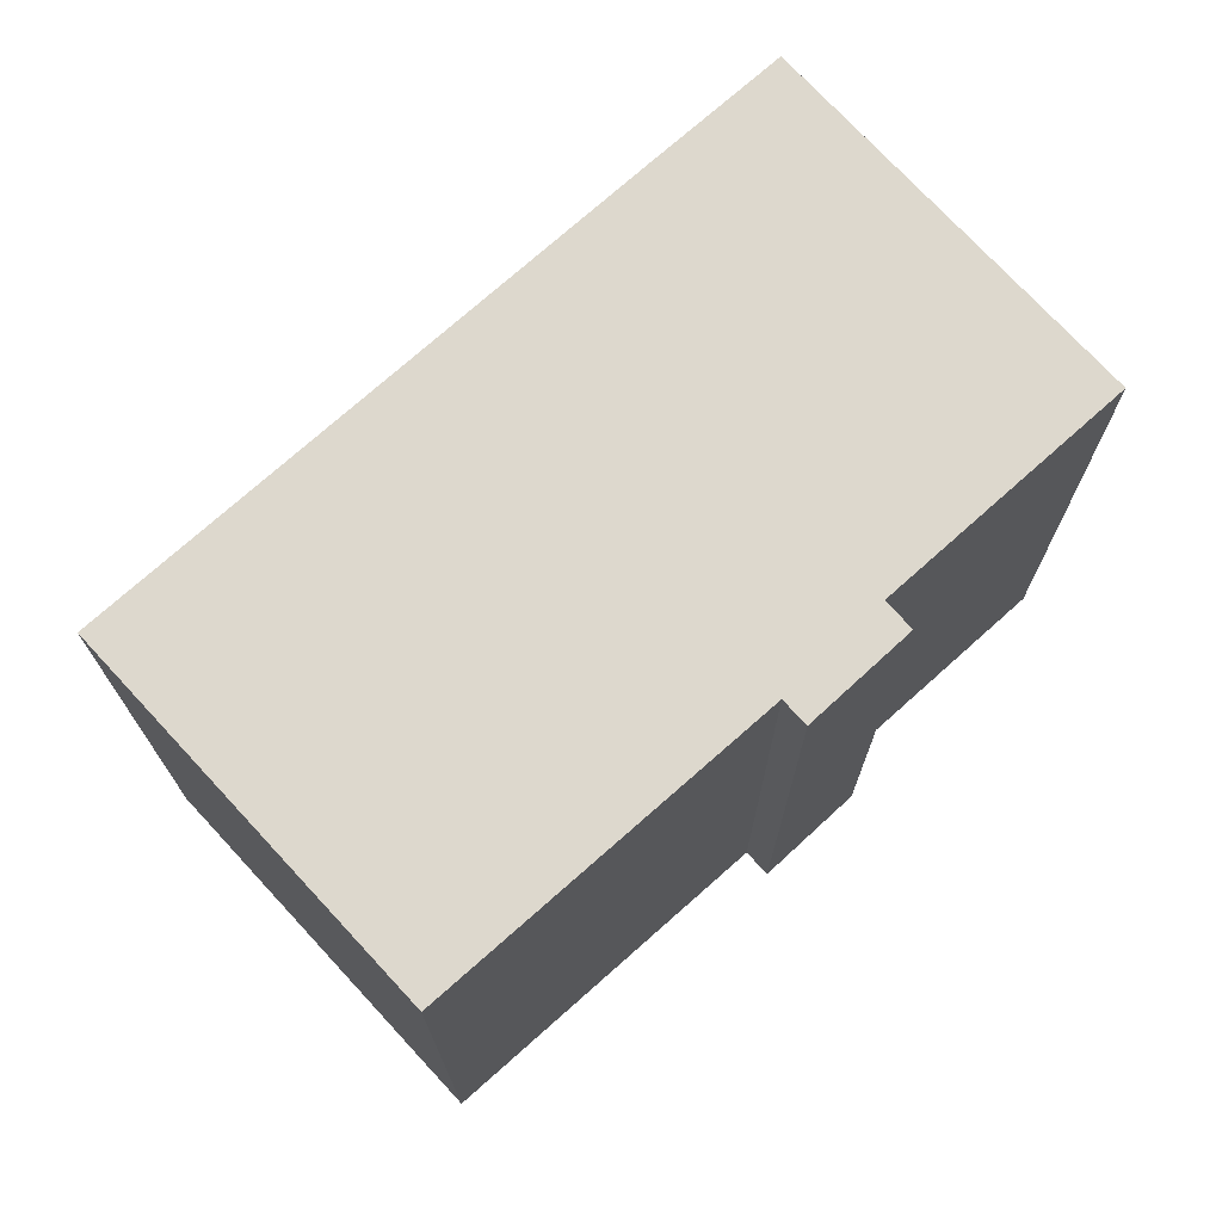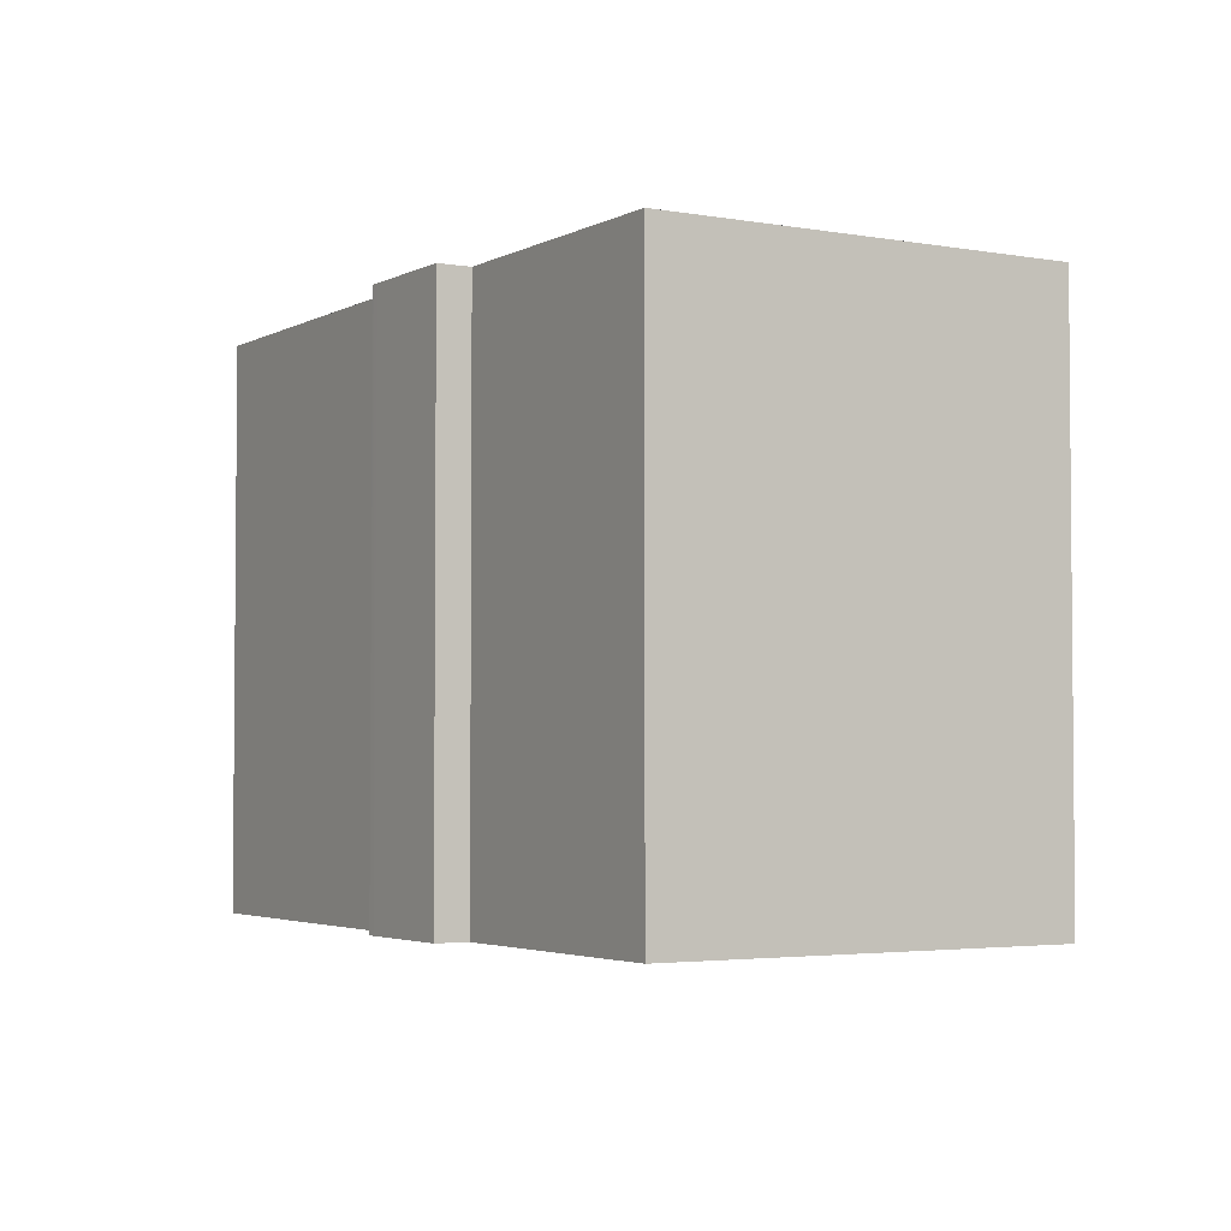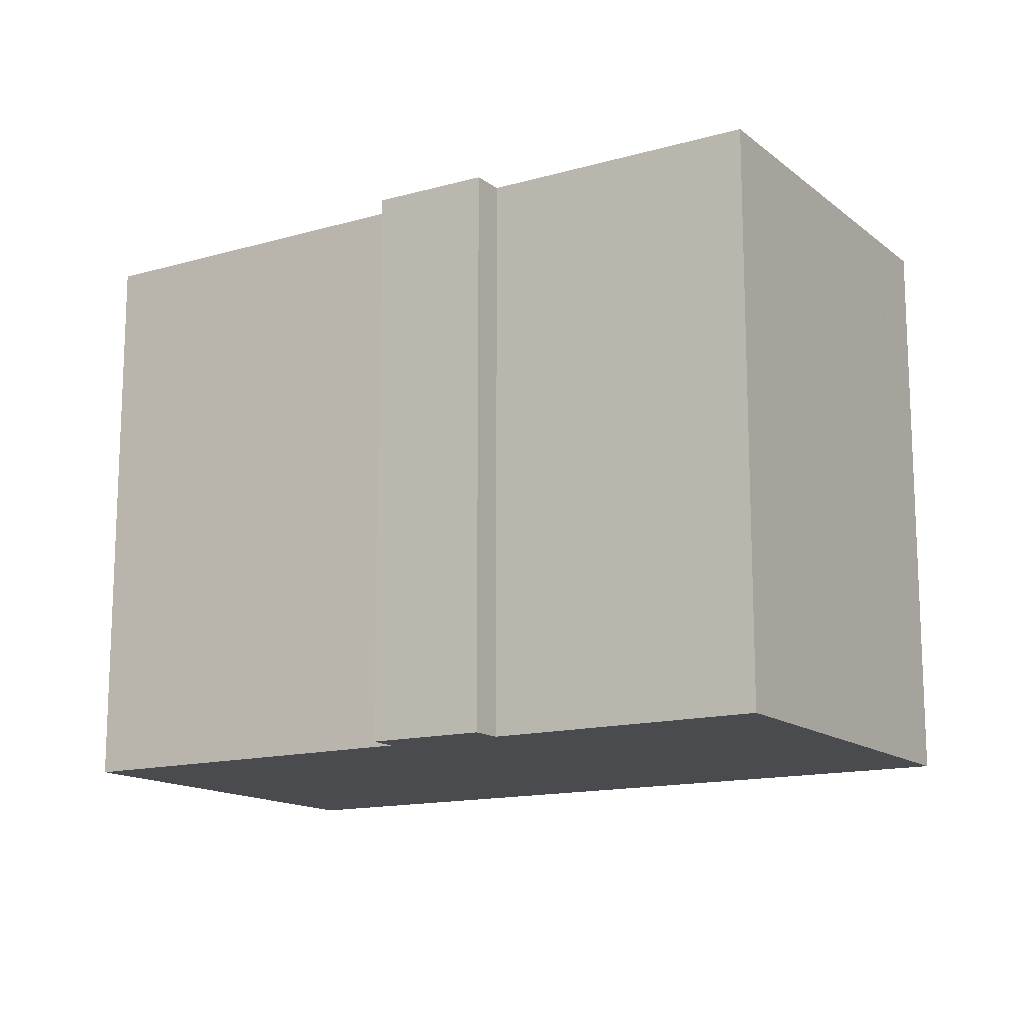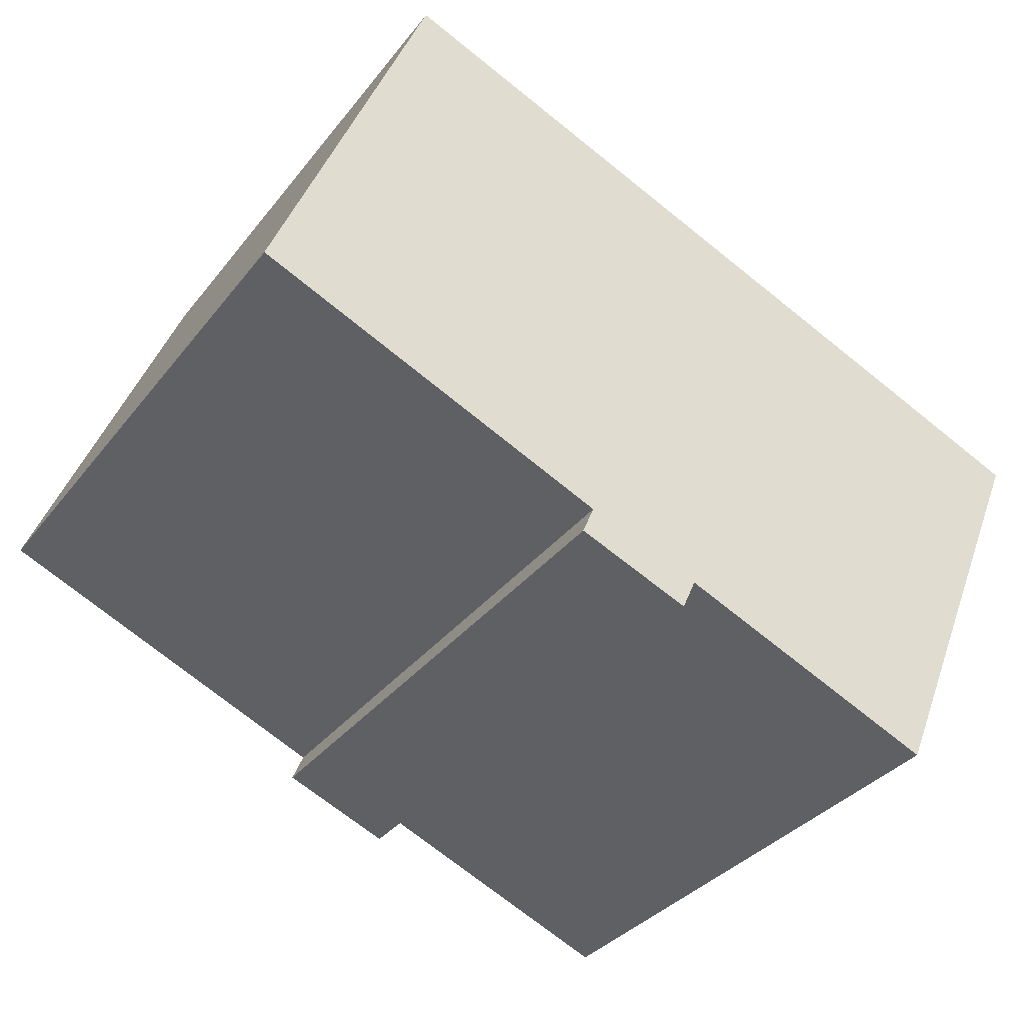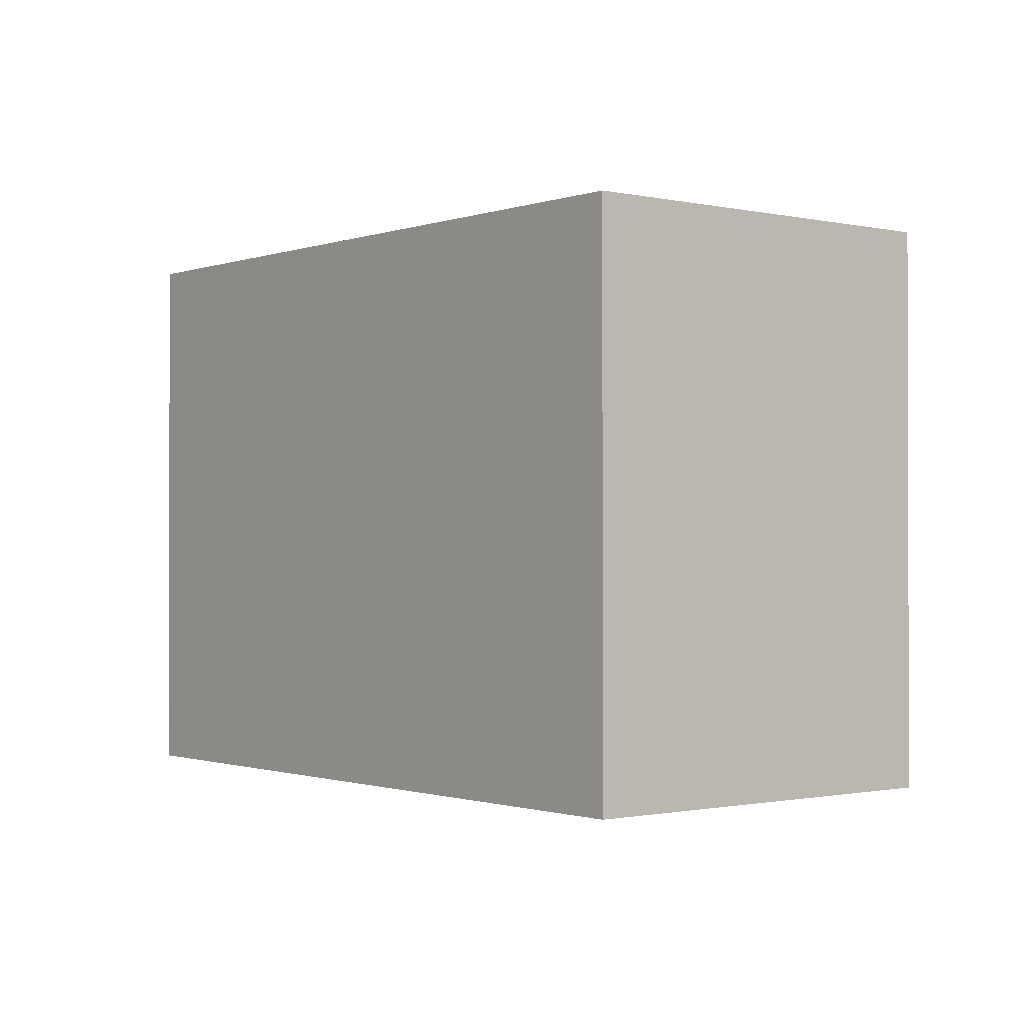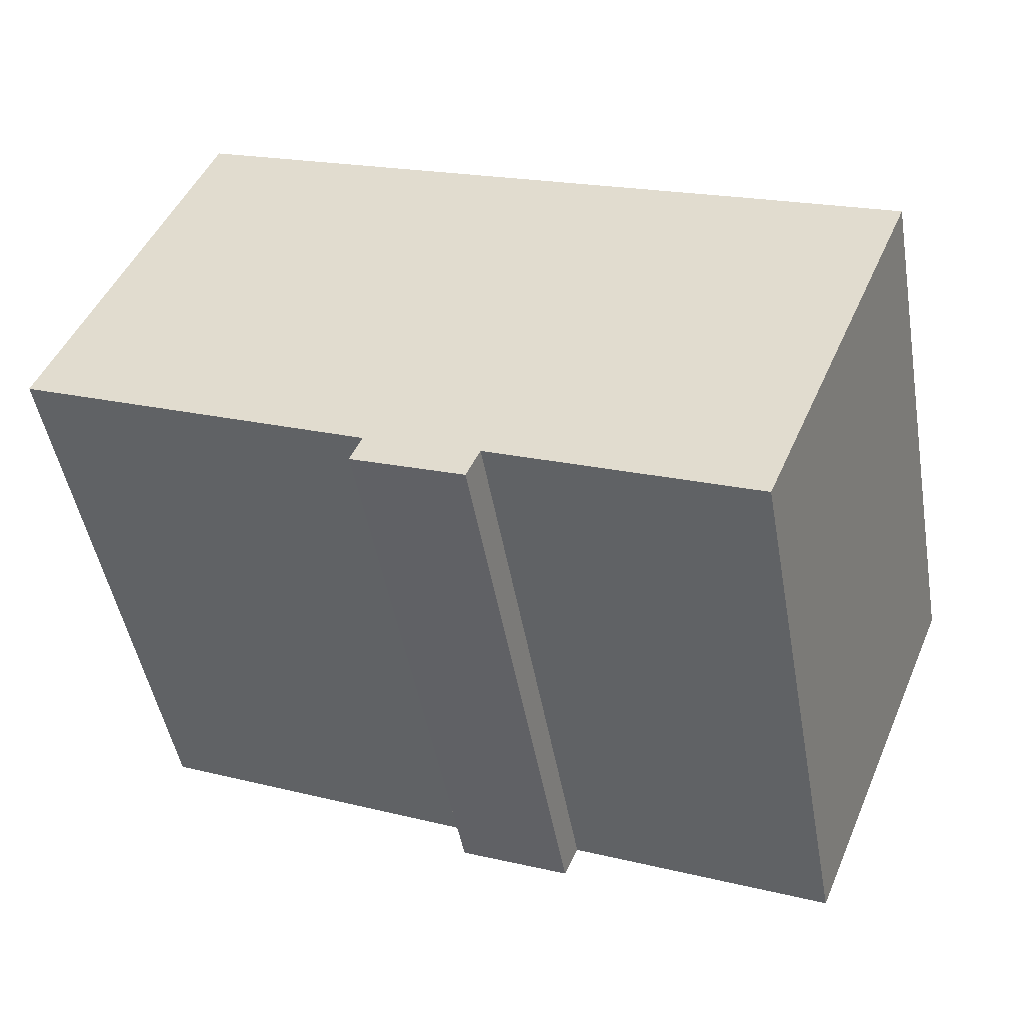
<metadata>
{"format":"obj","ext":"obj","renderer":"f3d","projection":"perspective","resolution":1024,"background":"white","views":[{"elev":72.3,"azim":115.2,"up":"+Y"},{"elev":-3.2,"azim":-144.0,"up":"+Y"},{"elev":-14.3,"azim":-171.1,"up":"+Y"},{"elev":-34.3,"azim":147.8,"up":"+Z"},{"elev":-0.9,"azim":28.8,"up":"+Y"},{"elev":-48.4,"azim":-170.0,"up":"+Z"}]}
</metadata>
<code>
v  15.72 16.56 -7.728
v  15.42 16.56 -6.907
v  15.76 16.56 -7.713
v  15.53 16.56 -7.807
v  14.34 16.56 -8.29
v  21.92 16.56 6.442
v  25.55 16.56 -2.555
v  20.99 16.56 8.747
v  20.96 16.56 8.734
v  10.01 16.56 4.184
v  14.13 16.56 -8.373
v  12.55 16.56 -9.015
v  12.16 16.56 -8.121
v  4.713 16.56 -11.26
v  8.15 16.56 3.41
v  4.098 16.56 1.726
v  0 16.56 1.014e-15
v  4.687 16.56 -11.2
v  0.103 16.56 -0.247
v  4.713 6.895e-16 -11.26
v  4.687 6.857e-16 -11.2
v  0.103 1.512e-17 -0.247
v  0 0 0
v  12.55 5.52e-16 -9.015
v  12.16 4.973e-16 -8.121
v  20.96 -5.348e-16 8.734
v  20.99 -5.356e-16 8.747
v  10.01 -2.562e-16 4.184
v  4.098 -1.057e-16 1.726
v  8.15 -2.088e-16 3.41
v  25.55 1.564e-16 -2.555
v  21.92 -3.945e-16 6.442
v  15.42 4.229e-16 -6.907
v  15.76 4.723e-16 -7.713
v  15.53 4.78e-16 -7.807
v  15.72 4.732e-16 -7.728
v  14.13 5.127e-16 -8.373
v  14.34 5.076e-16 -8.29
g defaultobject
f 1 2 3
f 2 1 4
f 2 4 5
f 2 6 7
f 6 2 8
f 8 2 9
f 9 2 10
f 10 2 5
f 10 5 11
f 10 11 12
f 10 12 13
f 10 13 14
f 10 14 15
f 15 14 16
f 16 14 17
f 17 14 18
f 17 18 19
f 20 18 14
f 18 20 19
f 19 20 17
f 17 20 21
f 17 21 22
f 17 22 23
f 24 13 12
f 13 24 25
f 23 16 17
f 16 23 15
f 15 23 10
f 10 23 9
f 9 23 8
f 8 23 26
f 8 26 27
f 26 23 28
f 28 23 29
f 28 29 30
f 27 6 8
f 6 27 7
f 7 27 31
f 31 27 32
f 31 2 7
f 2 31 33
f 34 1 3
f 1 34 35
f 35 34 36
f 25 14 13
f 14 25 20
f 33 3 2
f 3 33 34
f 35 4 1
f 4 35 5
f 5 35 11
f 11 35 12
f 12 35 37
f 12 37 24
f 37 35 38
f 32 33 31
f 33 32 25
f 25 32 20
f 20 32 21
f 21 32 22
f 22 32 27
f 22 27 26
f 22 26 28
f 22 28 30
f 22 30 29
f 22 29 23
f 33 36 34
f 36 33 35
f 35 33 38
f 38 33 37
f 37 33 24
f 24 33 25

</code>
